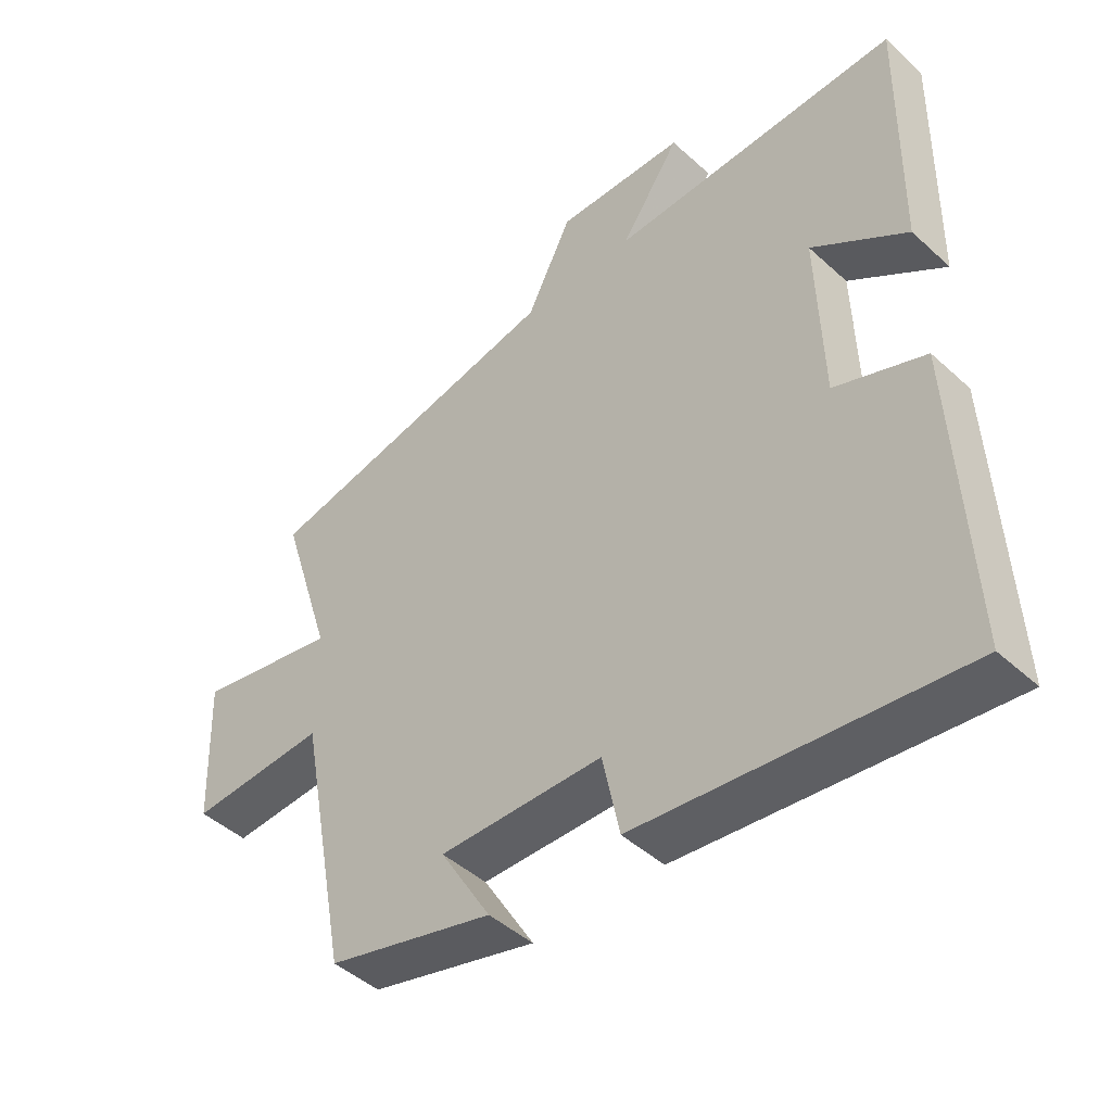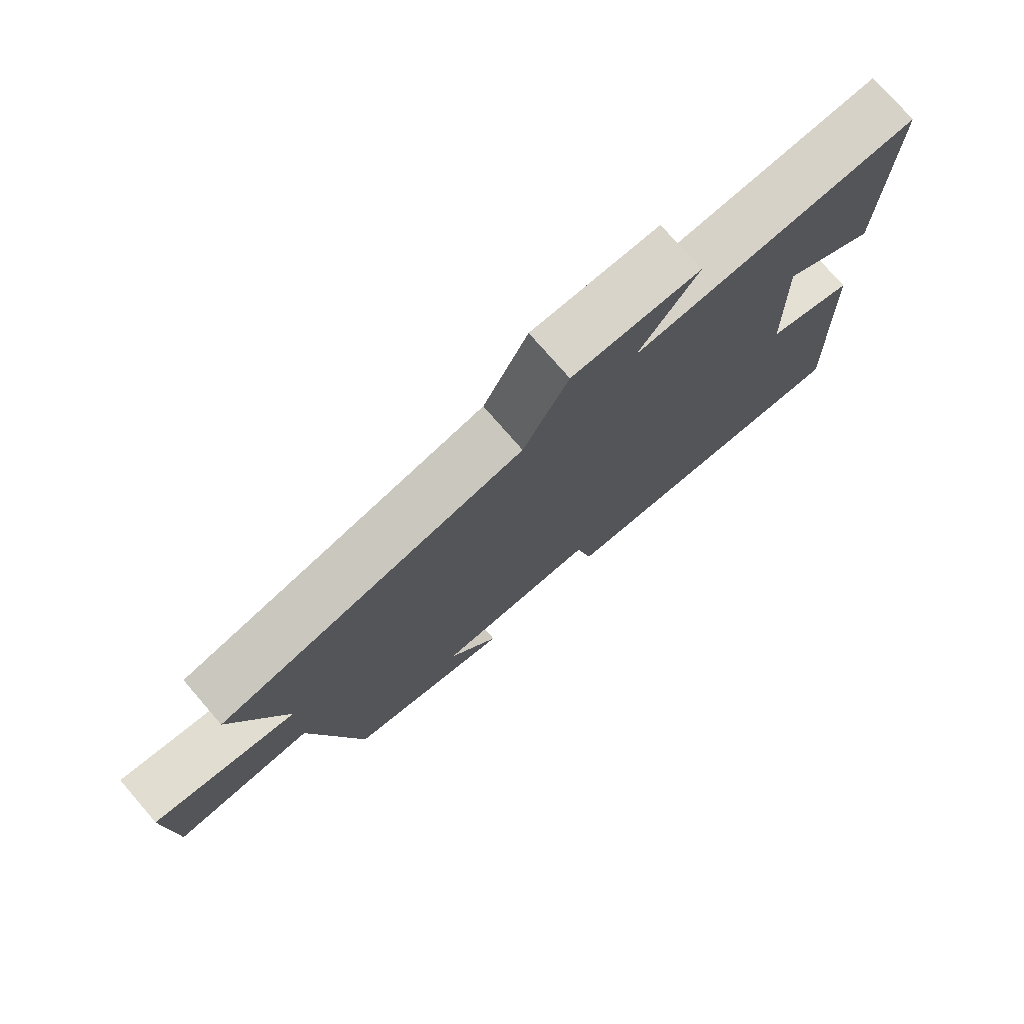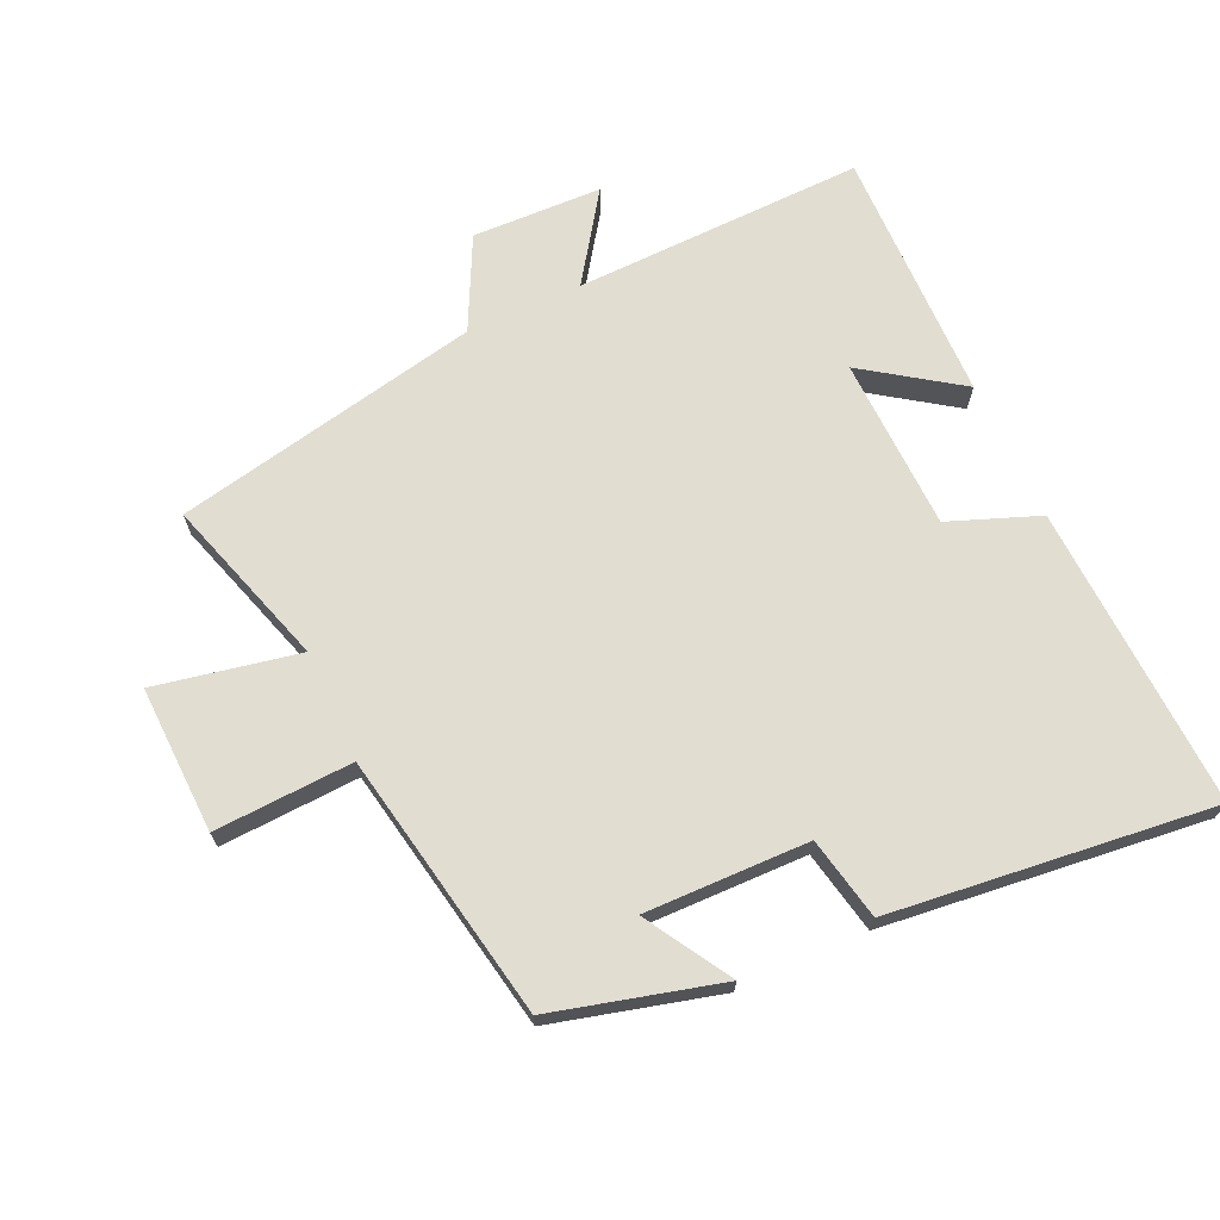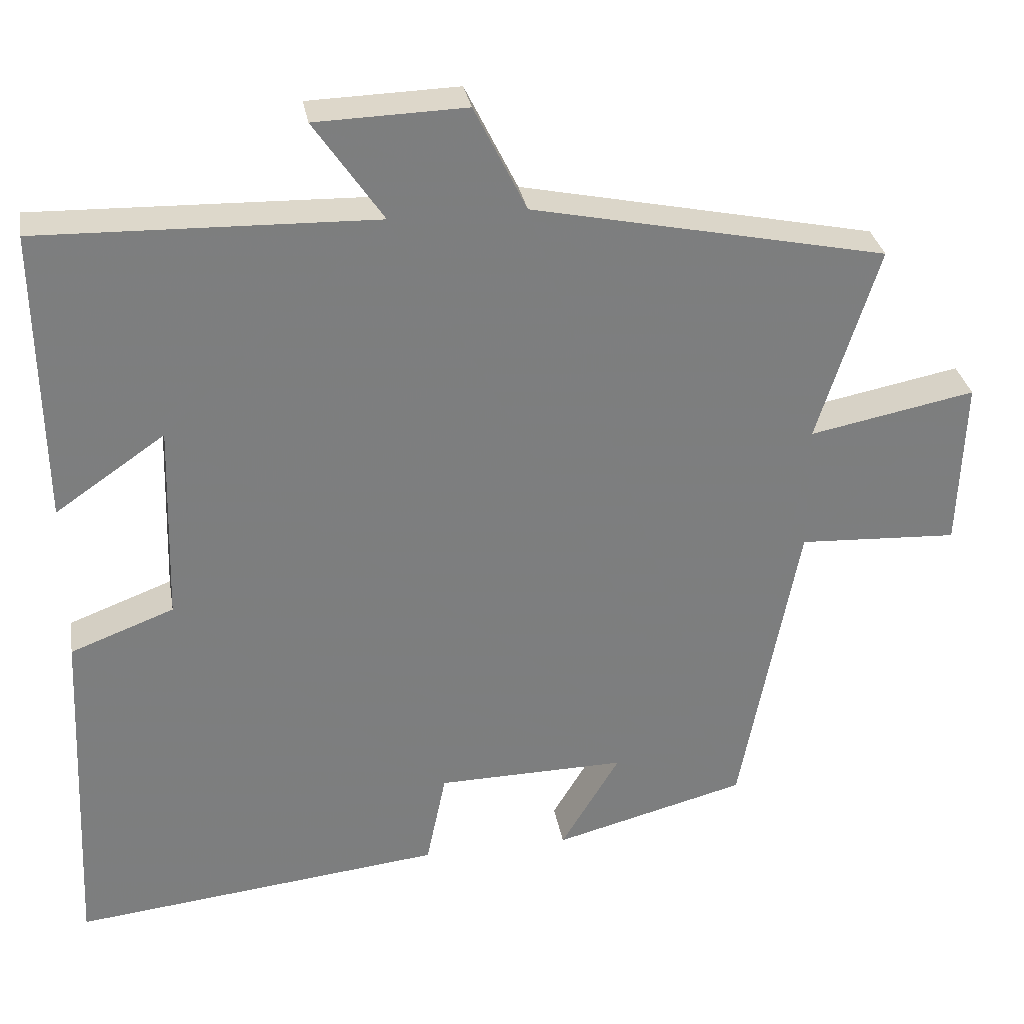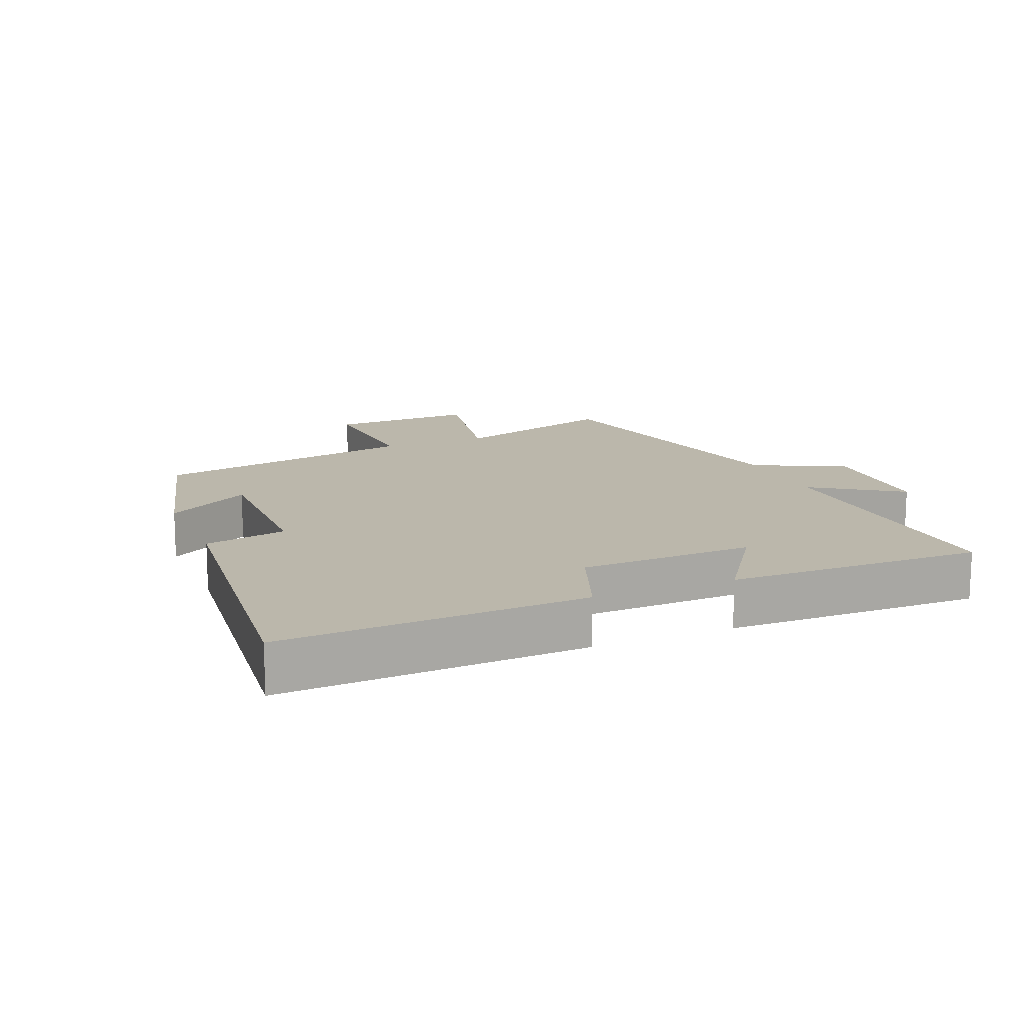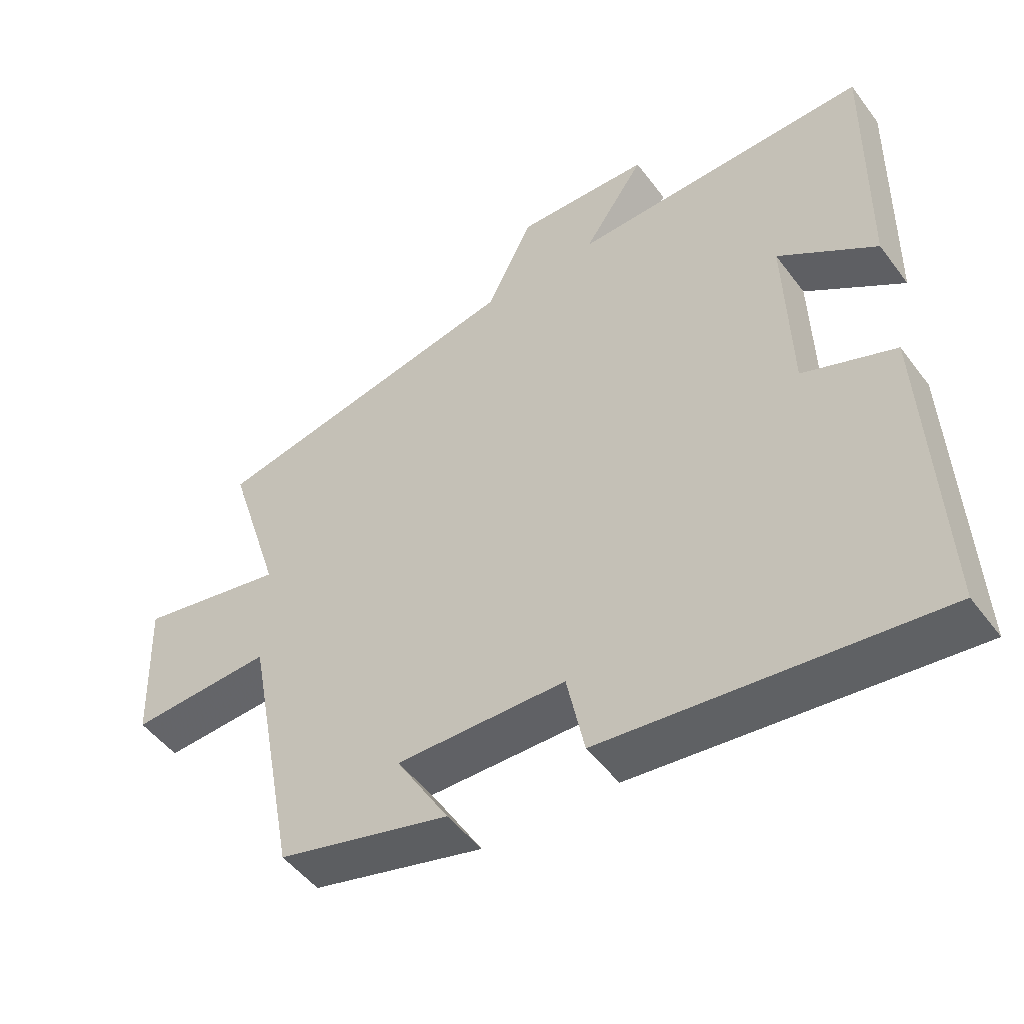
<metadata>
{"format":"obj","ext":"obj","renderer":"f3d","projection":"perspective","resolution":1024,"background":"white","views":[{"elev":-45.7,"azim":-136.2,"up":"+Z"},{"elev":76.5,"azim":139.0,"up":"+Z"},{"elev":68.8,"azim":155.5,"up":"+Y"},{"elev":31.1,"azim":-9.8,"up":"+Z"},{"elev":14.2,"azim":-112.8,"up":"+Y"},{"elev":-49.7,"azim":-144.7,"up":"+Z"}]}
</metadata>
<code>
v 0.423 0.07 -0.433
v 0.168 0.07 -0.5
v 0.246 0.07 -0.37
v -0.004 0.07 -0.374
v -0.03 0.07 -0.5
v -0.521 0.07 -0.554
v -0.5 0.07 -0.092
v -0.363 0.07 -0.04
v -0.355 0.07 0.224
v -0.5 0.07 0.124
v -0.506 0.07 0.512
v -0.063 0.07 0.5
v -0.154 0.07 0.633
v 0.044 0.07 0.639
v 0.113 0.07 0.5
v 0.581 0.07 0.402
v 0.5 0.07 0.144
v 0.719 0.07 0.187
v 0.711 0.07 -0.037
v 0.5 0.07 -0.026
v 0.423 0 -0.433
v 0.168 0 -0.5
v 0.246 0 -0.37
v -0.004 0 -0.374
v -0.03 0 -0.5
v -0.521 0 -0.554
v -0.5 0 -0.092
v -0.363 0 -0.04
v -0.355 0 0.224
v -0.5 0 0.124
v -0.506 0 0.512
v -0.063 0 0.5
v -0.154 0 0.633
v 0.044 0 0.639
v 0.113 0 0.5
v 0.581 0 0.402
v 0.5 0 0.144
v 0.719 0 0.187
v 0.711 0 -0.037
v 0.5 0 -0.026
f 17 18 19 20
f 17 20 1
f 15 16 17
f 15 17 1
f 12 13 14 15
f 12 15 1
f 9 10 11 12
f 8 9 12 1
f 4 5 6 7
f 3 4 7 8
f 1 2 3
f 1 3 8
f 40 39 38 37
f 21 40 37
f 37 36 35
f 21 37 35
f 35 34 33 32
f 21 35 32
f 32 31 30 29
f 21 32 29 28
f 27 26 25 24
f 28 27 24 23
f 23 22 21
f 28 23 21
f 1 21 22 2
f 2 22 23 3
f 3 23 24 4
f 4 24 25 5
f 5 25 26 6
f 6 26 27 7
f 7 27 28 8
f 8 28 29 9
f 9 29 30 10
f 10 30 31 11
f 11 31 32 12
f 12 32 33 13
f 13 33 34 14
f 14 34 35 15
f 15 35 36 16
f 16 36 37 17
f 17 37 38 18
f 18 38 39 19
f 19 39 40 20
f 20 40 21 1

</code>
